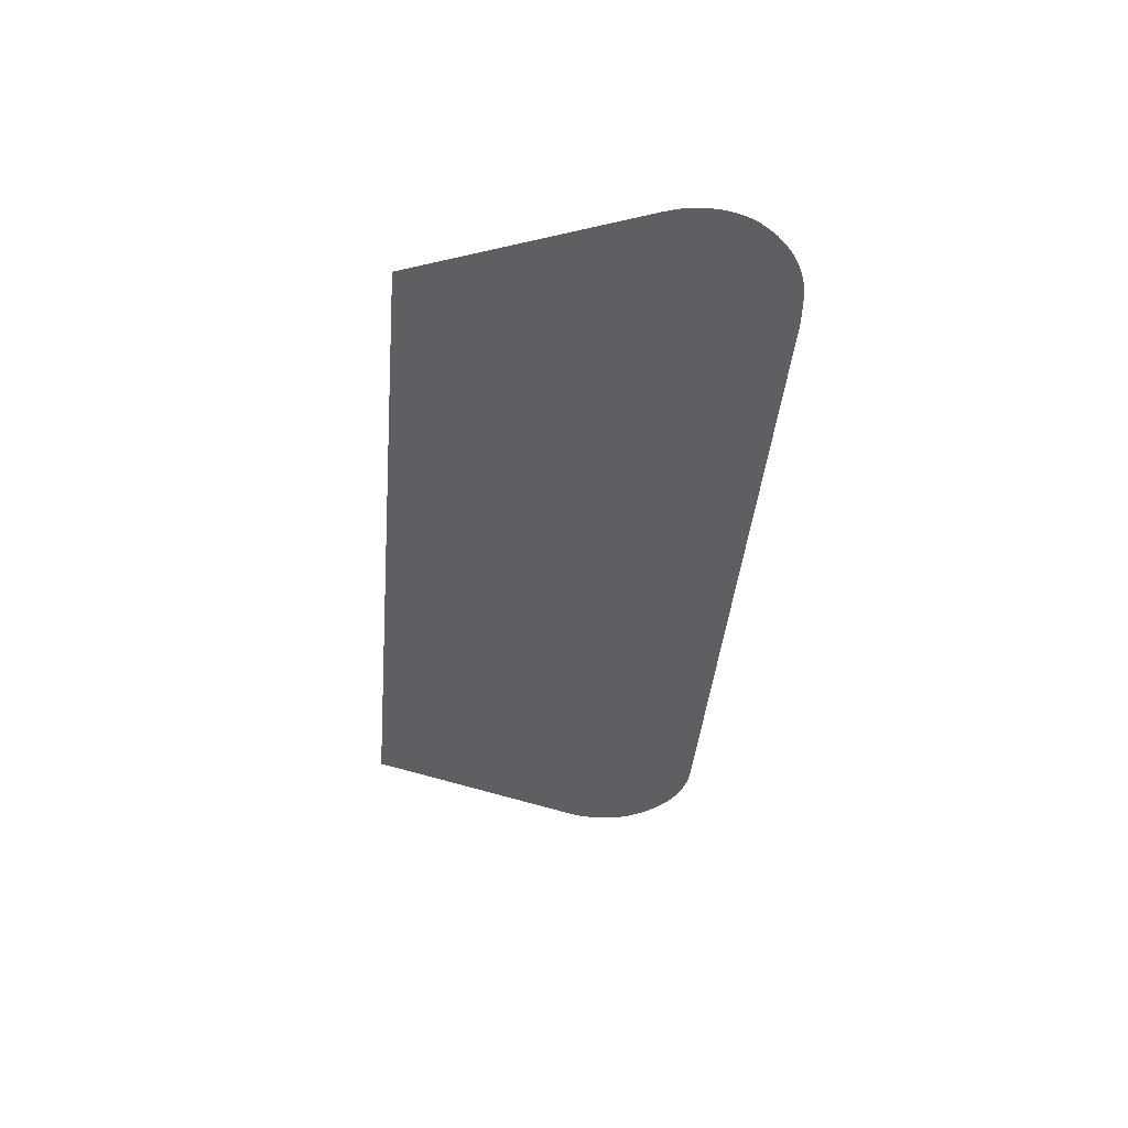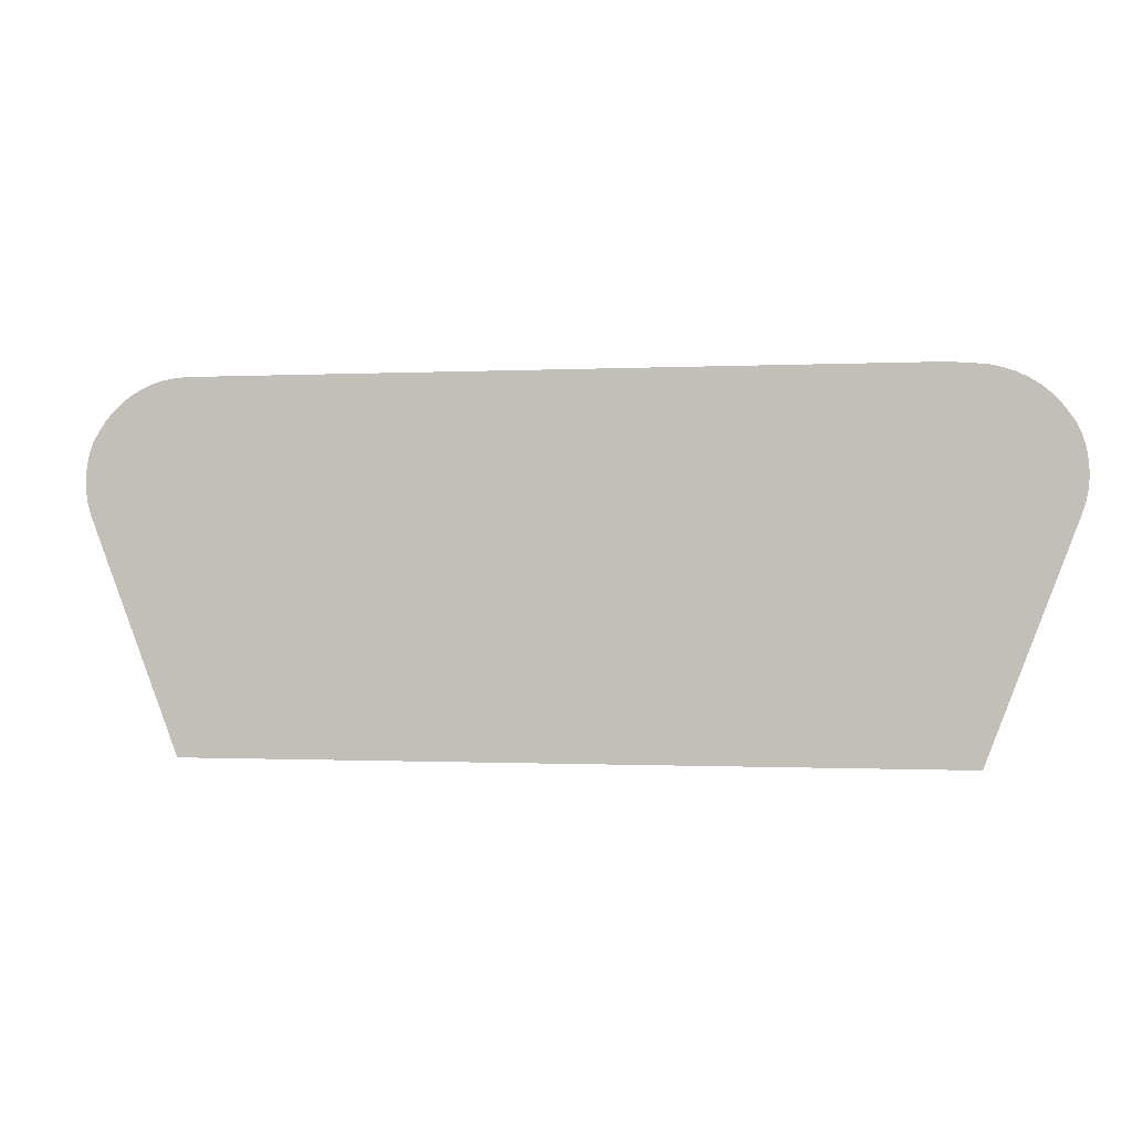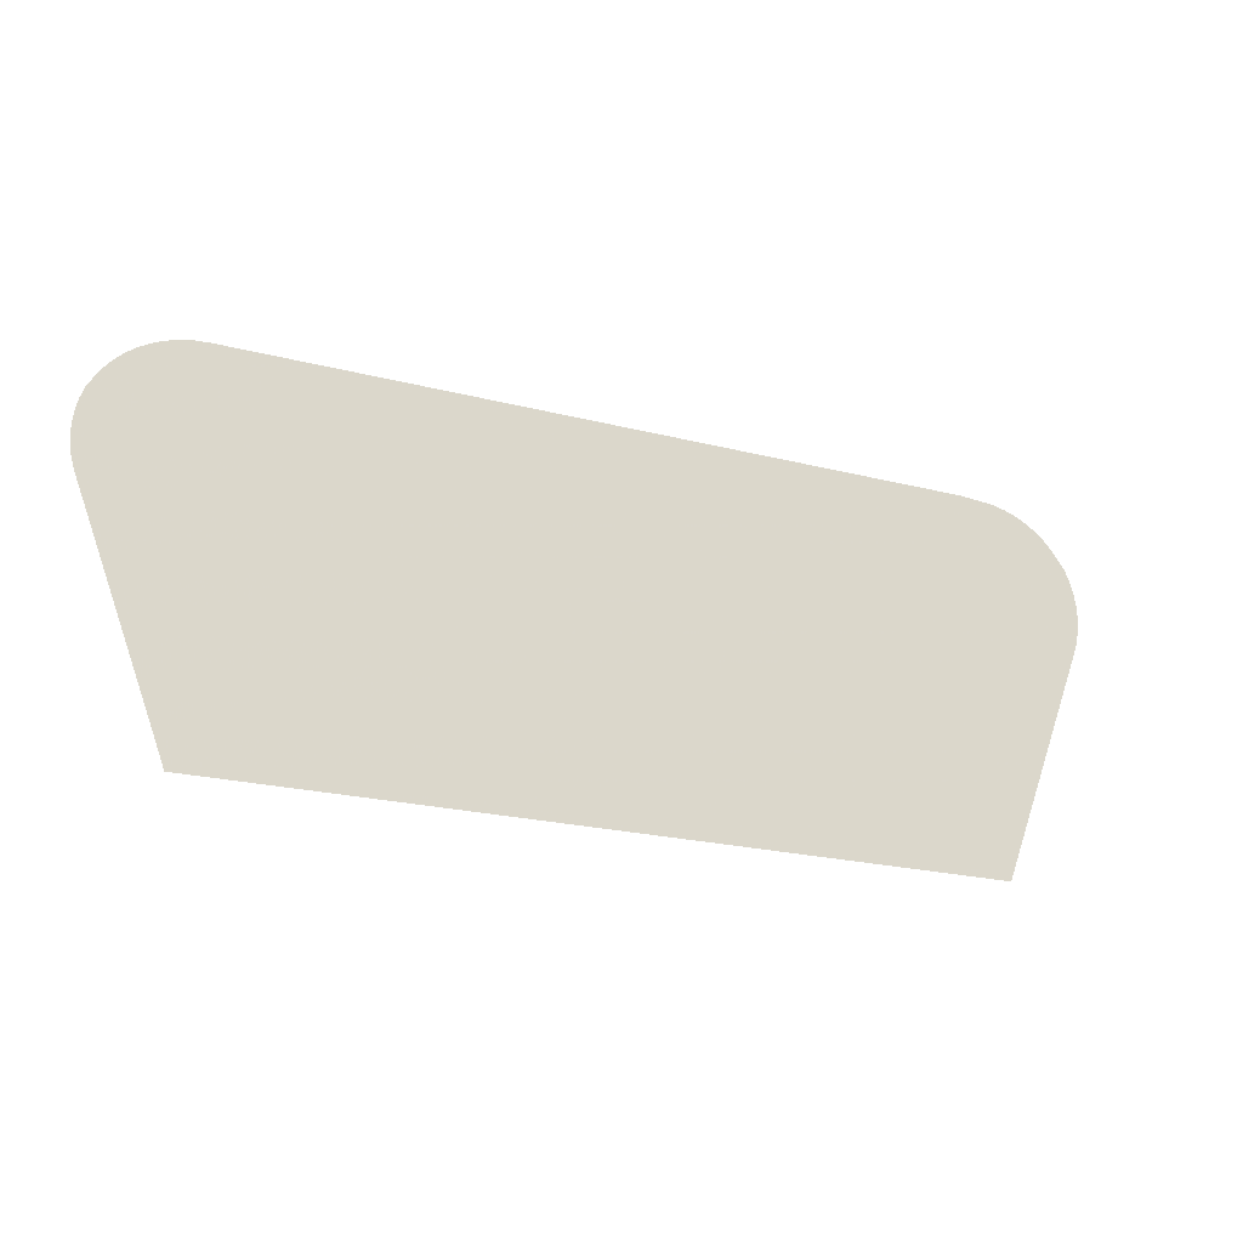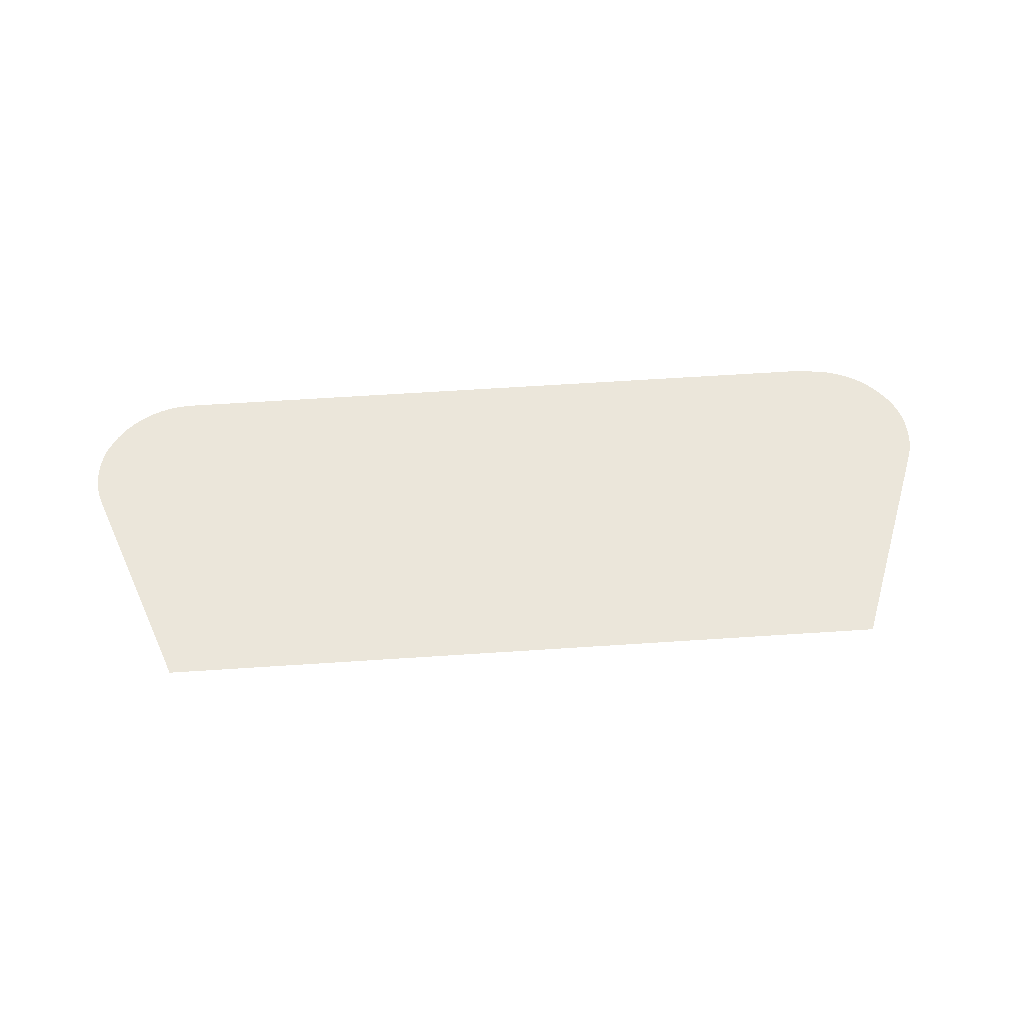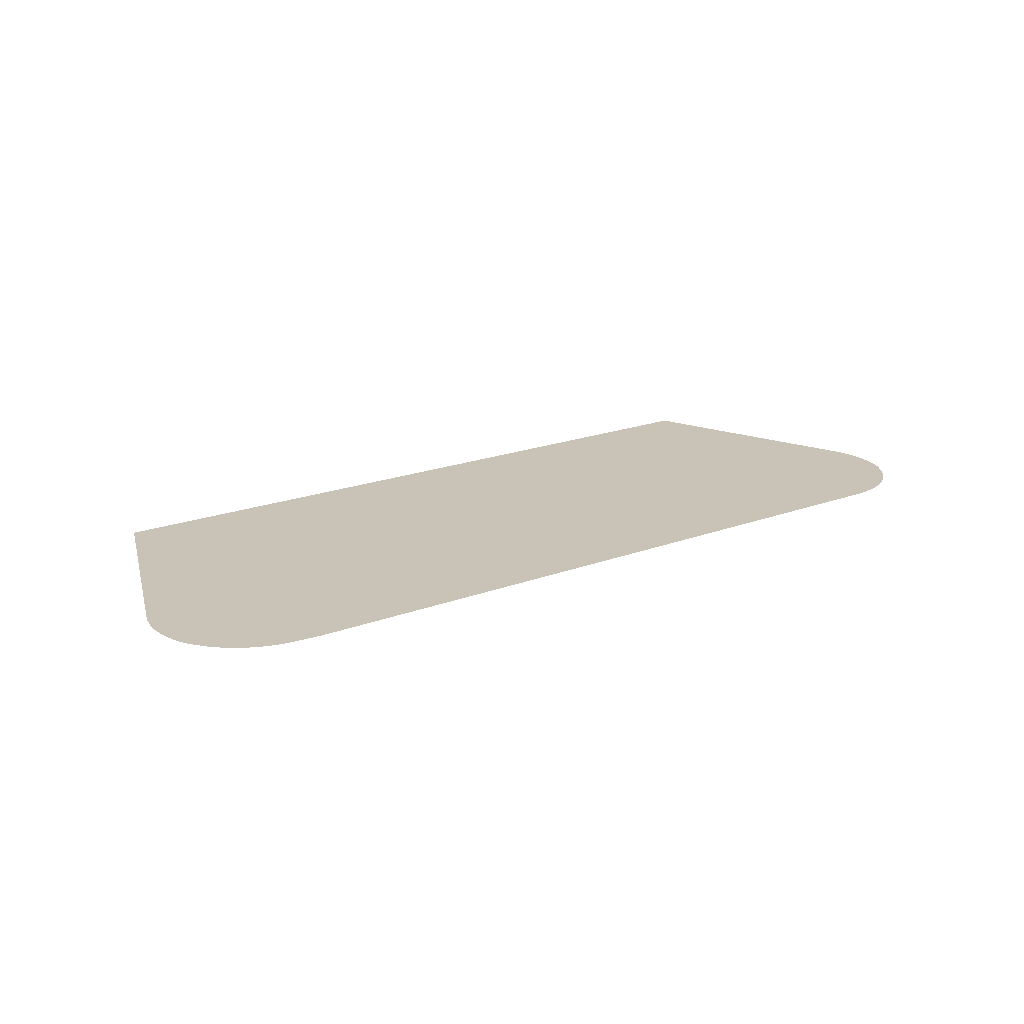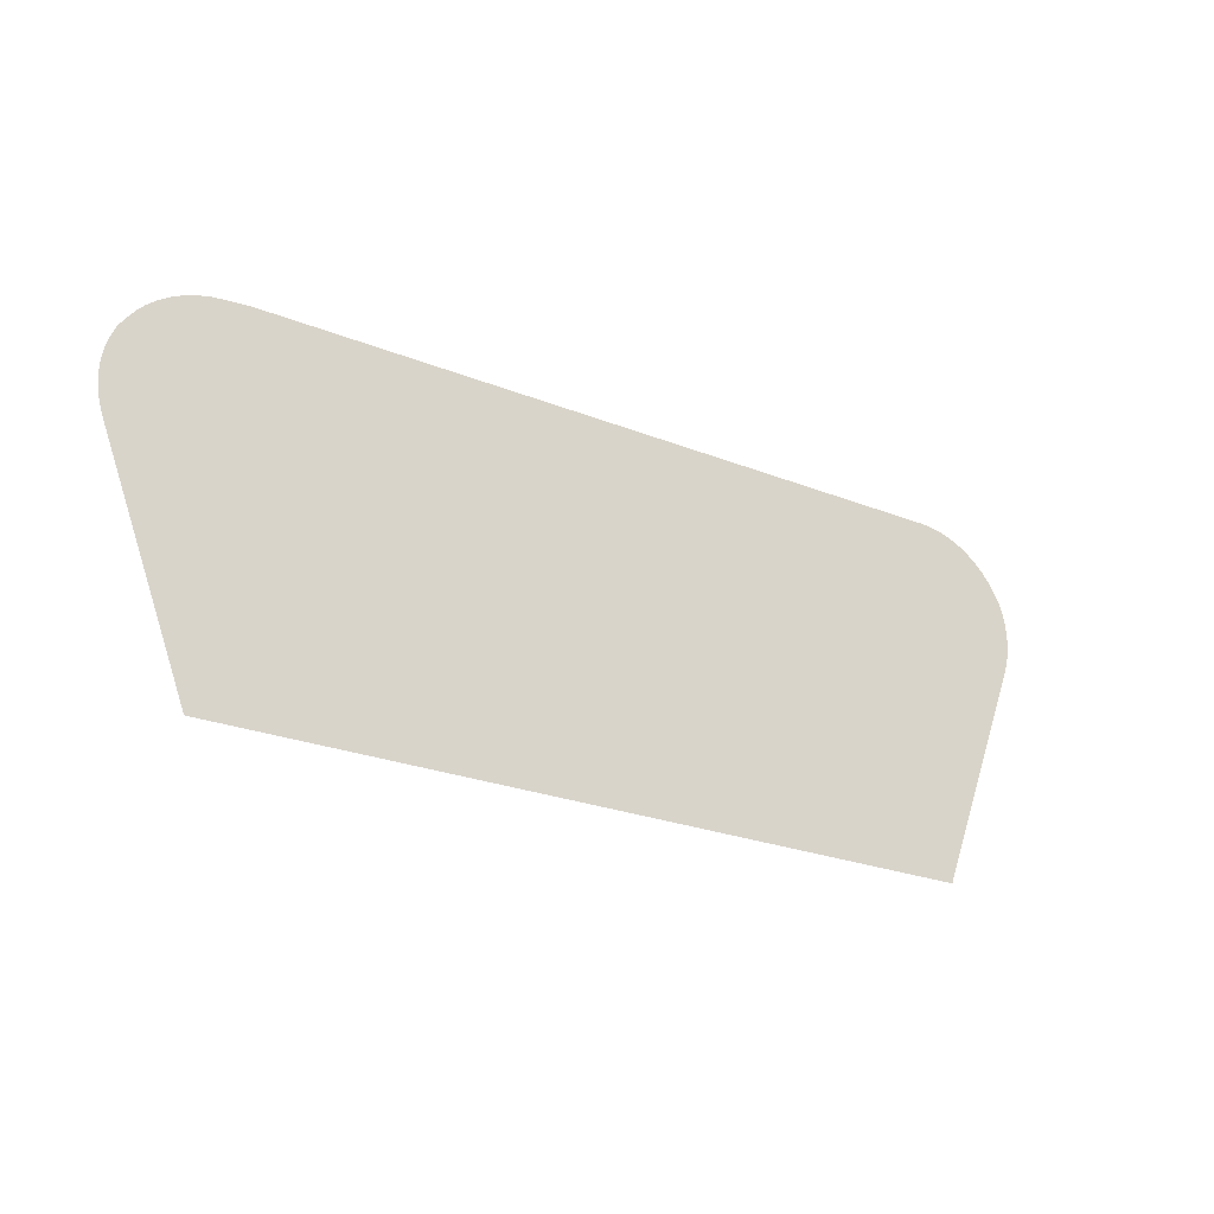
<metadata>
{"format":"obj","ext":"obj","renderer":"f3d","projection":"perspective","resolution":1024,"background":"white","views":[{"elev":-40.5,"azim":85.1,"up":"+Z"},{"elev":-0.3,"azim":10.4,"up":"+Y"},{"elev":-21.2,"azim":-25.1,"up":"+Y"},{"elev":54.7,"azim":-4.1,"up":"+Z"},{"elev":19.4,"azim":144.8,"up":"+Z"},{"elev":-24.3,"azim":146.5,"up":"+Y"}]}
</metadata>
<code>
v -40.72 17.61 21.78
v -53.64 17.61 21.78
v -53.84 18.13 21.78
v -55.14 21.56 21.78
v -55.2 21.77 21.78
v -55.23 21.98 21.78
v -55.23 22.19 21.78
v -55.21 22.4 21.78
v -55.16 22.6 21.78
v -55.09 22.79 21.78
v -55 22.95 21.78
v -55 22.95 21.78
v -54.89 23.12 21.78
v -54.76 23.27 21.78
v -54.61 23.41 21.78
v -54.44 23.53 21.78
v -54.26 23.64 21.78
v -54.07 23.72 21.78
v -53.87 23.78 21.78
v -53.67 23.81 21.78
v -53.45 23.83 21.78
v -41.24 23.85 21.78
v -40.82 23.82 21.78
v -40.82 23.82 21.78
v -40.6 23.8 21.78
v -40.4 23.75 21.78
v -40.2 23.69 21.78
v -40.02 23.6 21.78
v -39.85 23.48 21.78
v -39.69 23.36 21.78
v -39.55 23.21 21.78
v -39.42 23.05 21.78
v -39.42 23.05 21.78
v -39.32 22.9 21.78
v -39.23 22.71 21.78
v -39.17 22.52 21.78
v -39.14 22.31 21.78
v -39.13 22.1 21.78
v -39.14 21.89 21.78
v -39.18 21.68 21.78
v -39.25 21.48 21.78
f 2 22 3
f 10 9 11
f 14 4 15
f 7 11 8
f 7 6 11
f 9 8 11
f 11 6 5
f 11 5 4
f 12 11 13
f 13 11 14
f 14 11 4
f 15 4 16
f 16 4 17
f 17 4 18
f 18 4 19
f 19 4 20
f 20 4 21
f 21 4 3
f 22 21 3
f 1 22 2
f 1 41 22
f 22 41 23
f 23 25 24
f 23 41 25
f 25 41 26
f 26 41 27
f 27 41 28
f 28 41 29
f 29 41 30
f 30 41 31
f 31 33 32
f 31 41 33
f 33 35 34
f 33 36 35
f 33 37 36
f 33 38 37
f 33 39 38
f 33 40 39
f 33 41 40

</code>
